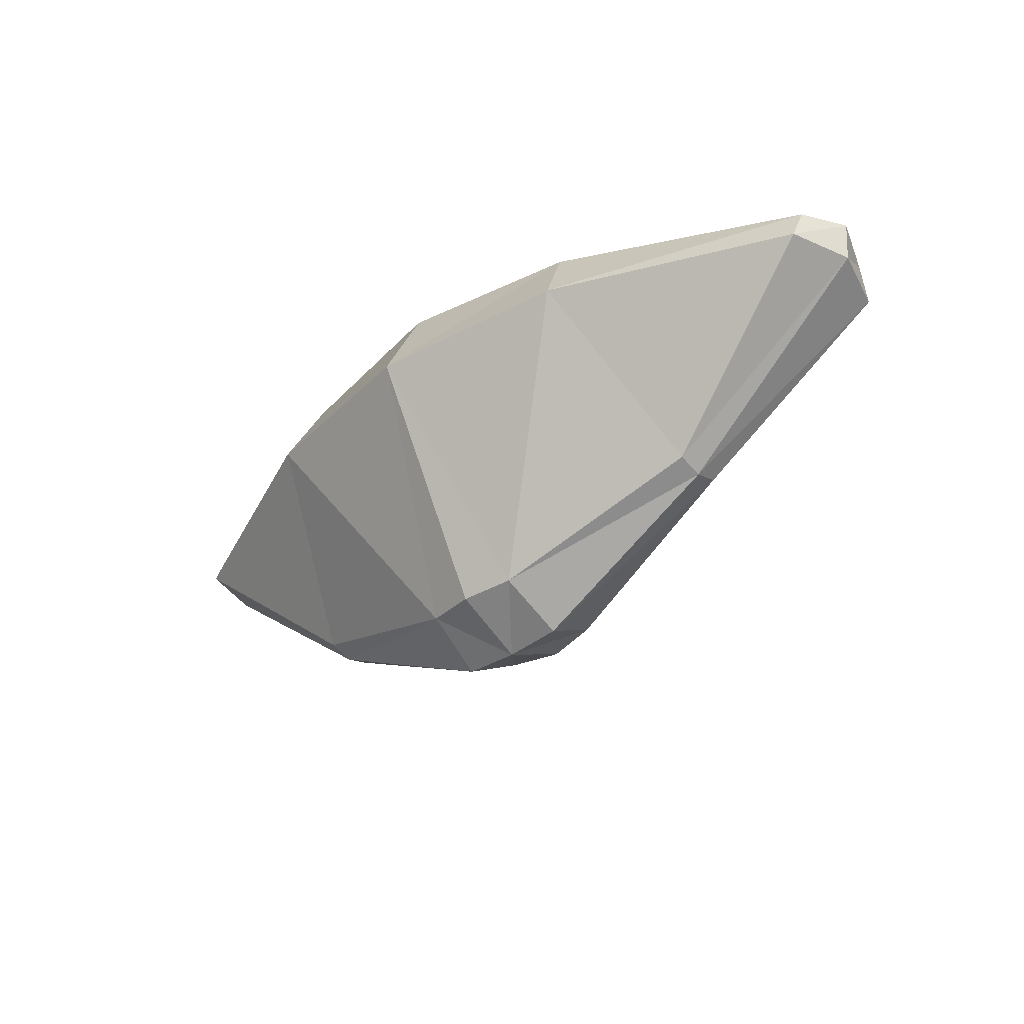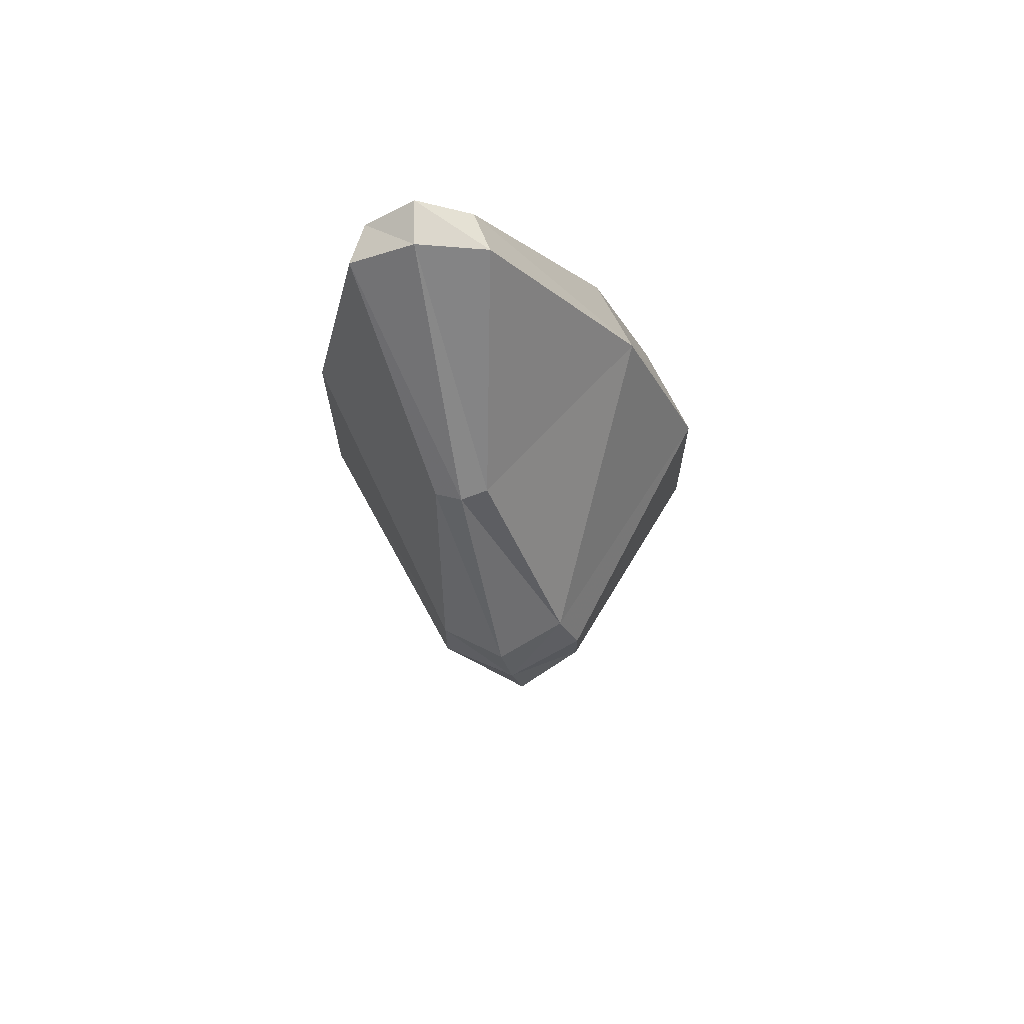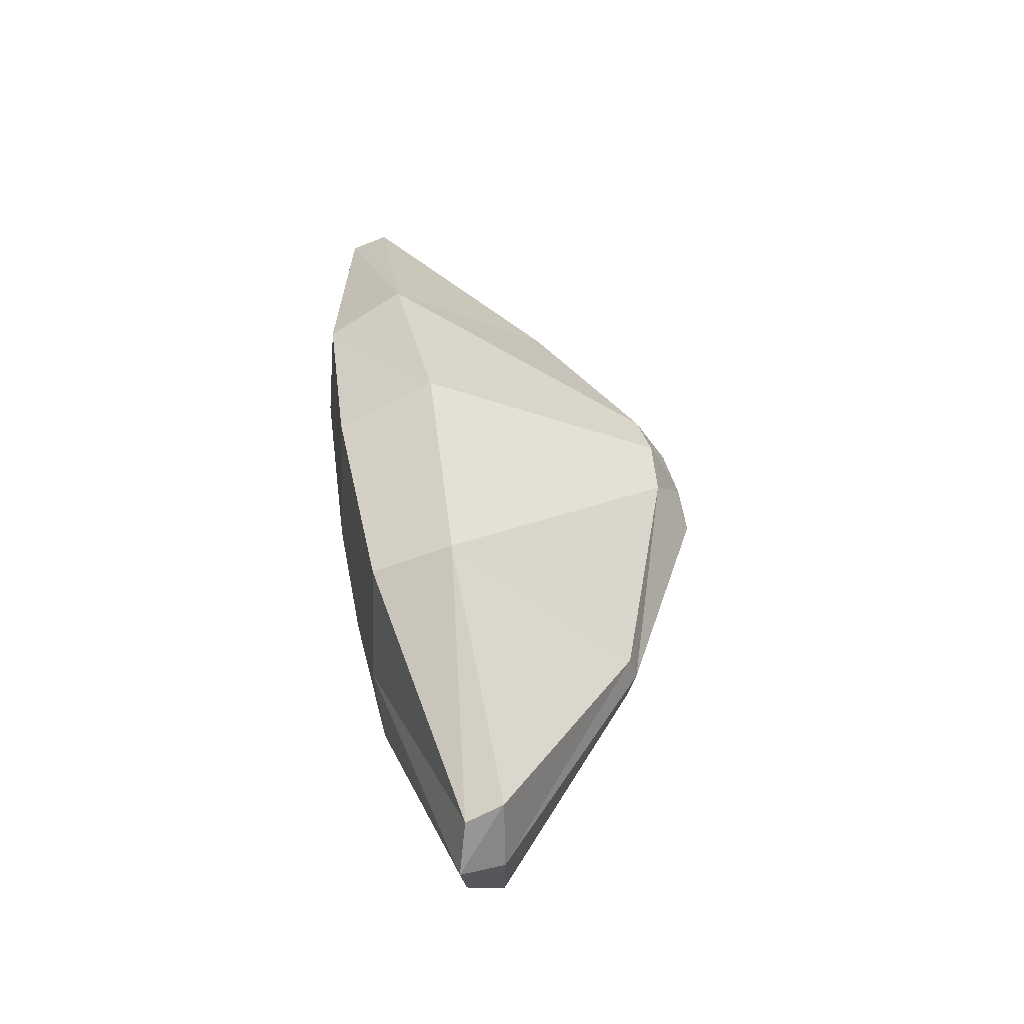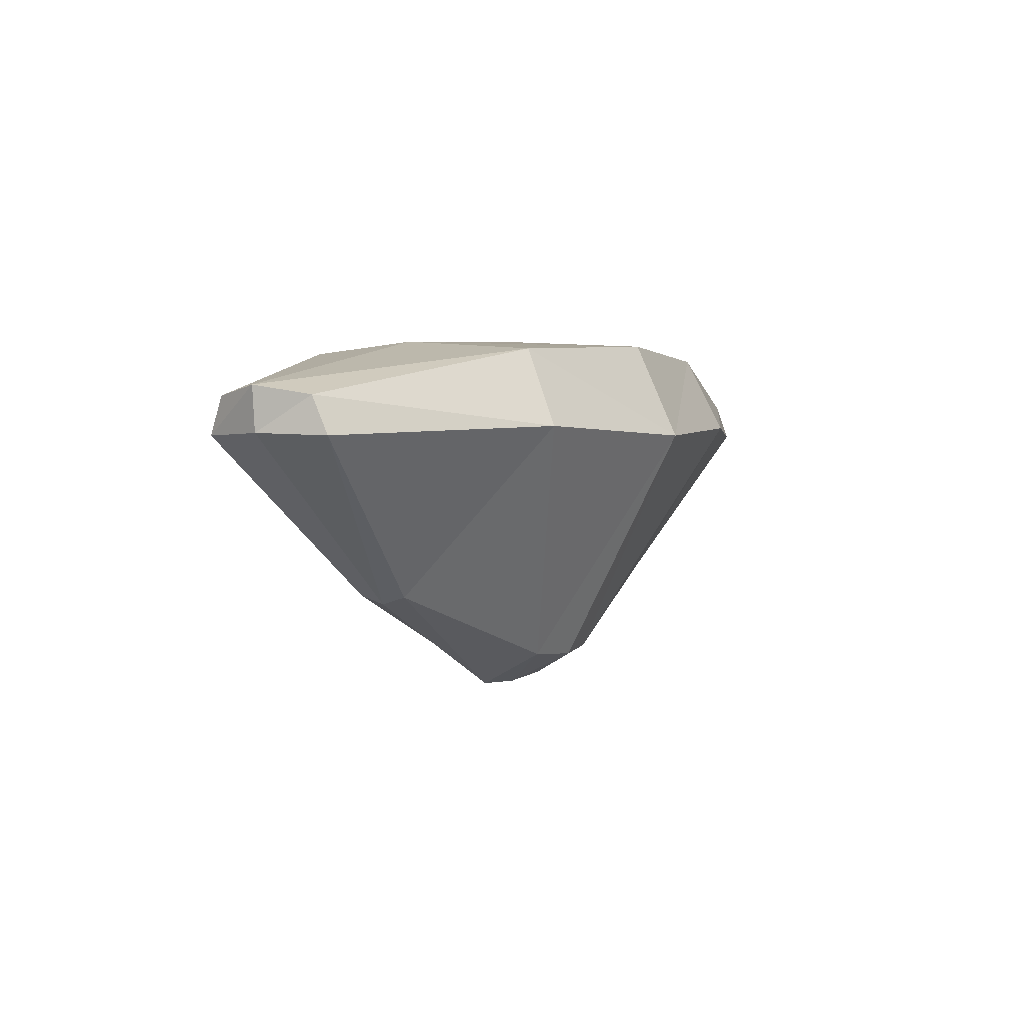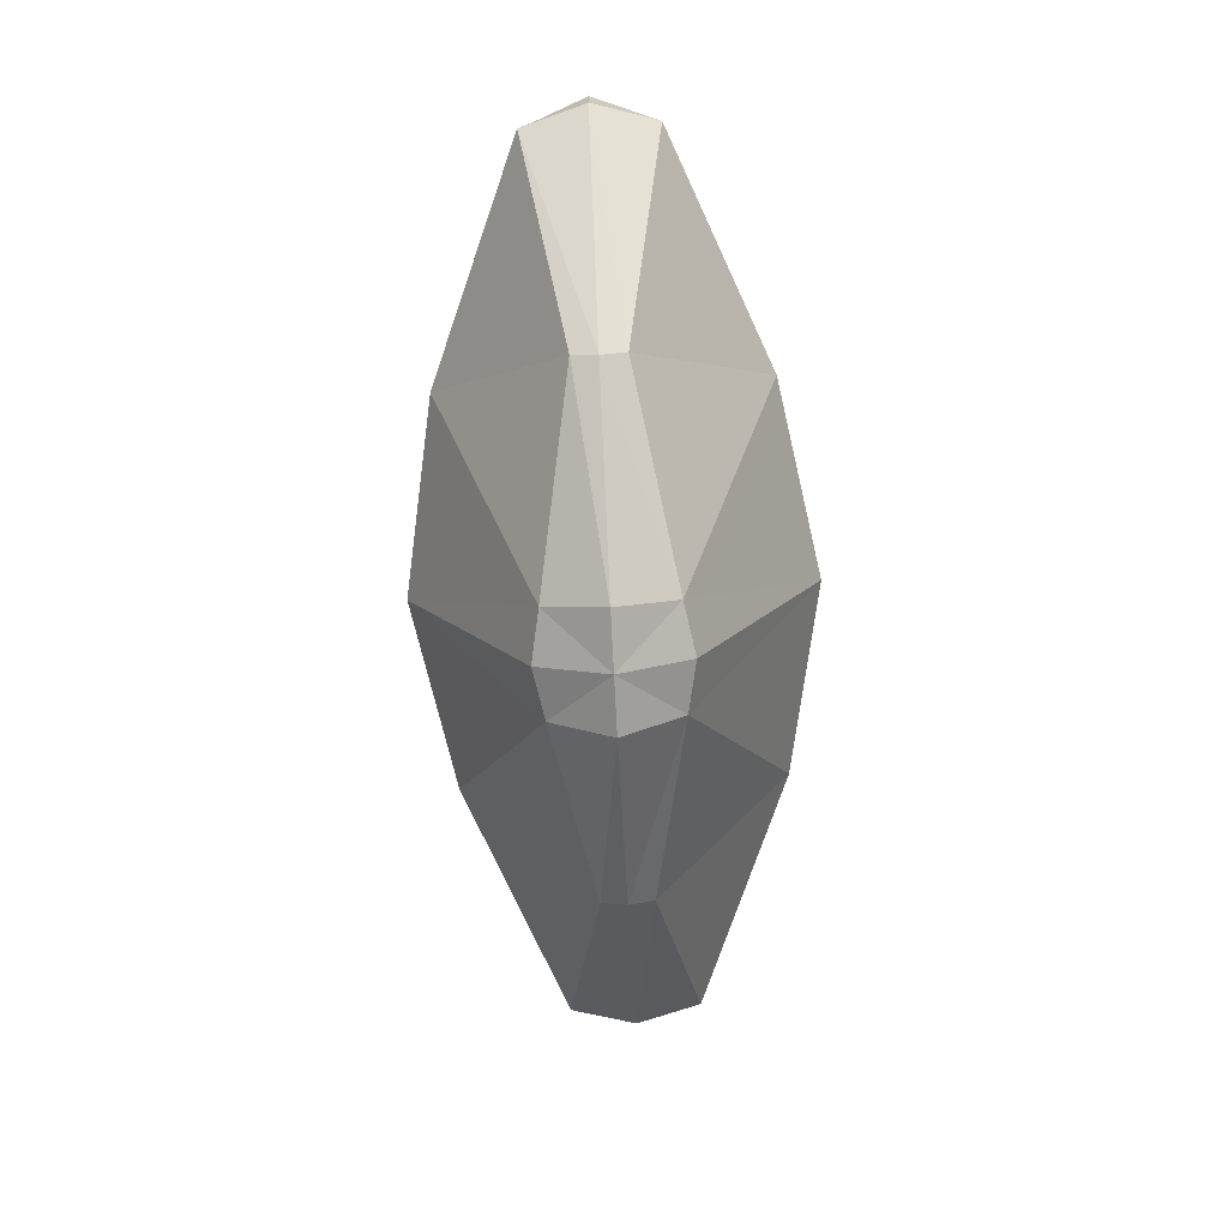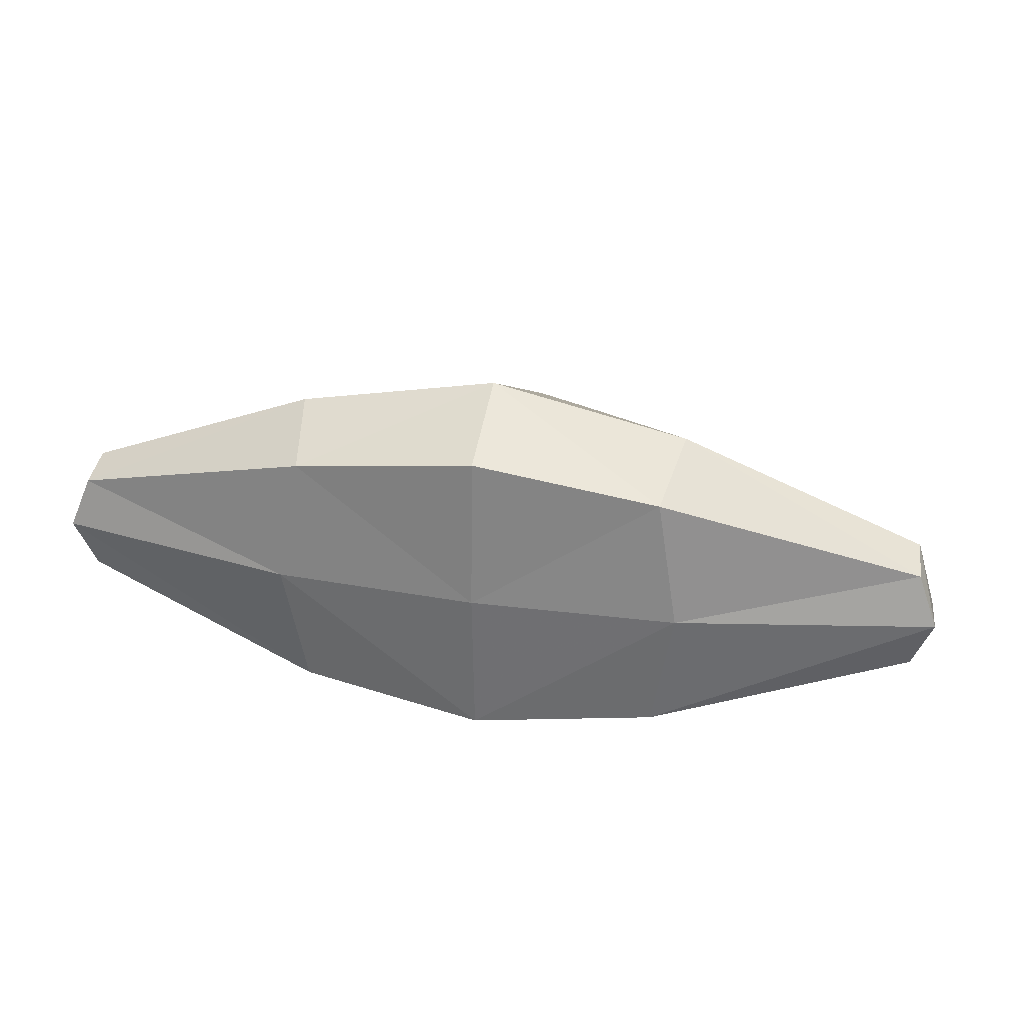
<metadata>
{"format":"obj","ext":"obj","renderer":"f3d","projection":"perspective","resolution":1024,"background":"white","views":[{"elev":-37.2,"azim":42.5,"up":"+Y"},{"elev":-21.0,"azim":-78.9,"up":"+Y"},{"elev":44.5,"azim":-99.9,"up":"+Z"},{"elev":2.2,"azim":120.2,"up":"+Y"},{"elev":-74.2,"azim":-87.1,"up":"+Y"},{"elev":30.3,"azim":-167.3,"up":"+Z"}]}
</metadata>
<code>
v -0.941 -5.347 -0.09432
v -0.941 -5.347 0.09432
v -1.63 -4.624 0.189
v -1.63 -4.624 -0.189
v -1.618 -4.759 0.2435
v -1.618 -4.759 -0.2435
v 2e-06 -4.408 0.5706
v 2e-06 -4.408 -0.5706
v 2e-06 -4.757 -0.7352
v 2e-06 -5.634 -0.2634
v 2e-06 -5.634 0.2634
v 2e-06 -4.757 0.7352
v -0.7341 -4.724 0.6022
v -0.1916 -5.619 0.2279
v -0.1916 -5.619 -0.2279
v -0.7341 -4.724 -0.6022
v -0.685 -4.441 -0.4674
v -0.685 -4.441 0.4674
v 2e-06 -4.375 0
v -0.7644 -4.408 0
v -1.703 -4.591 0
v -1.69 -4.751 0
v -0.941 -5.376 0
v -0.2138 -5.748 0
v 2e-06 -5.762 0
v 0.941 -5.347 -0.09432
v 0.941 -5.347 0.09432
v 1.63 -4.624 0.189
v 1.63 -4.624 -0.189
v 1.618 -4.759 0.2435
v 1.618 -4.759 -0.2435
v 0.7341 -4.724 0.6022
v 0.1916 -5.619 0.2279
v 0.1916 -5.619 -0.2279
v 0.7341 -4.724 -0.6022
v 0.685 -4.441 -0.4674
v 0.685 -4.441 0.4674
v 0.7644 -4.408 0
v 1.703 -4.591 0
v 1.69 -4.751 0
v 0.941 -5.376 0
v 0.2138 -5.748 0
f 14 11 12 13
f 18 13 12 7
f 13 2 14
f 3 5 13 18
f 2 13 5
f 14 24 25 11
f 15 16 9 10
f 17 8 9 16
f 19 20 18 7
f 2 5 22 23
f 5 3 21 22
f 14 2 23 24
f 16 1 6
f 4 17 16 6
f 20 21 3 18
f 1 16 15
f 8 17 20 19
f 17 4 21 20
f 22 21 4 6
f 23 22 6 1
f 24 23 1 15
f 25 24 15 10
f 33 32 12 11
f 37 7 12 32
f 32 33 27
f 28 37 32 30
f 27 30 32
f 33 11 25 42
f 34 10 9 35
f 36 35 9 8
f 19 7 37 38
f 27 41 40 30
f 30 40 39 28
f 33 42 41 27
f 35 31 26
f 29 31 35 36
f 38 37 28 39
f 26 34 35
f 8 19 38 36
f 36 38 39 29
f 40 31 29 39
f 41 26 31 40
f 42 34 26 41
f 25 10 34 42

</code>
